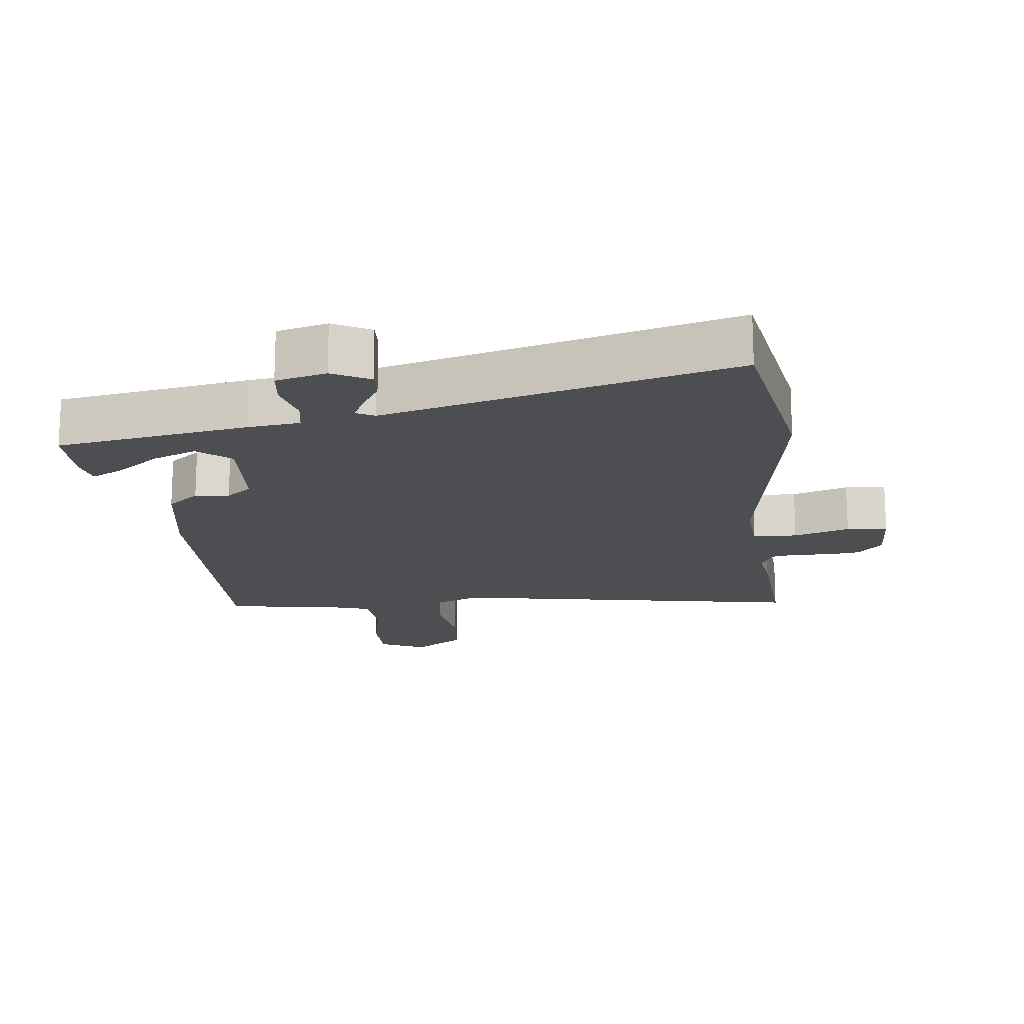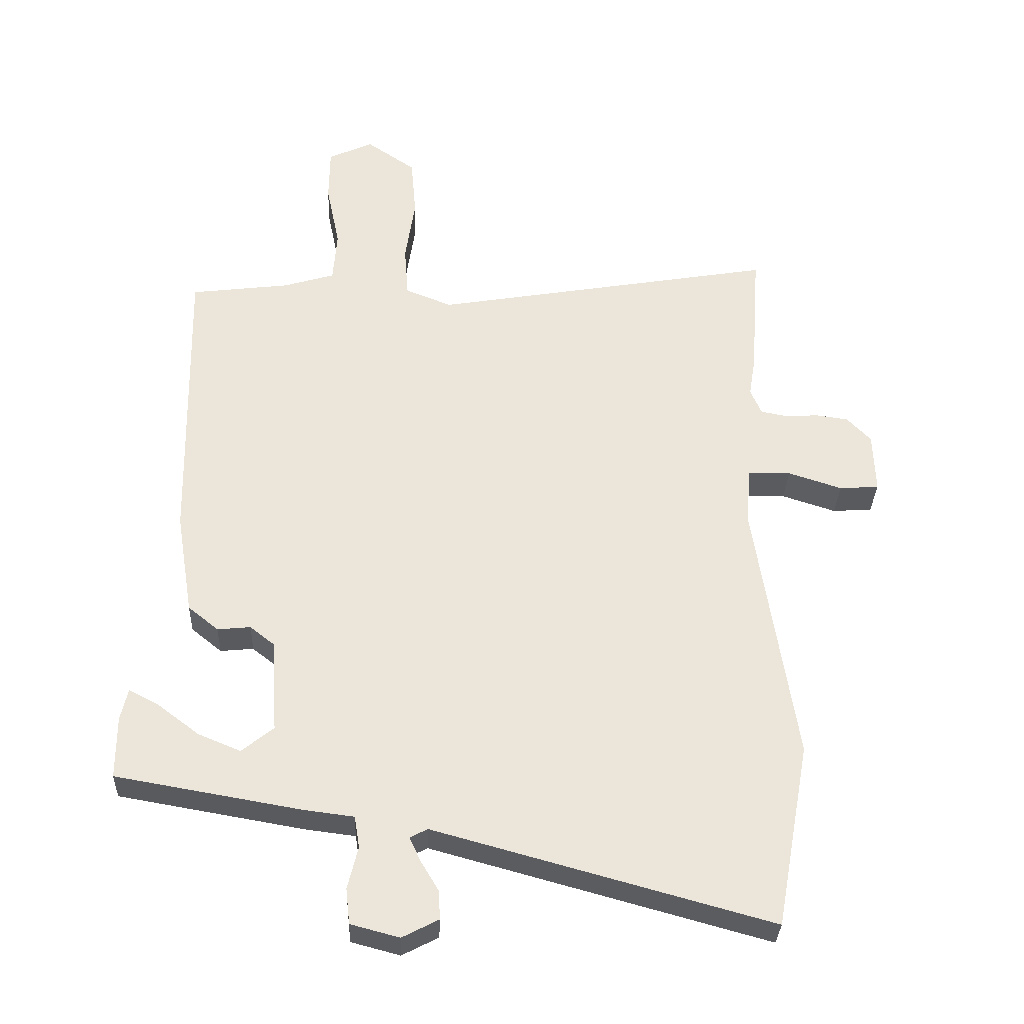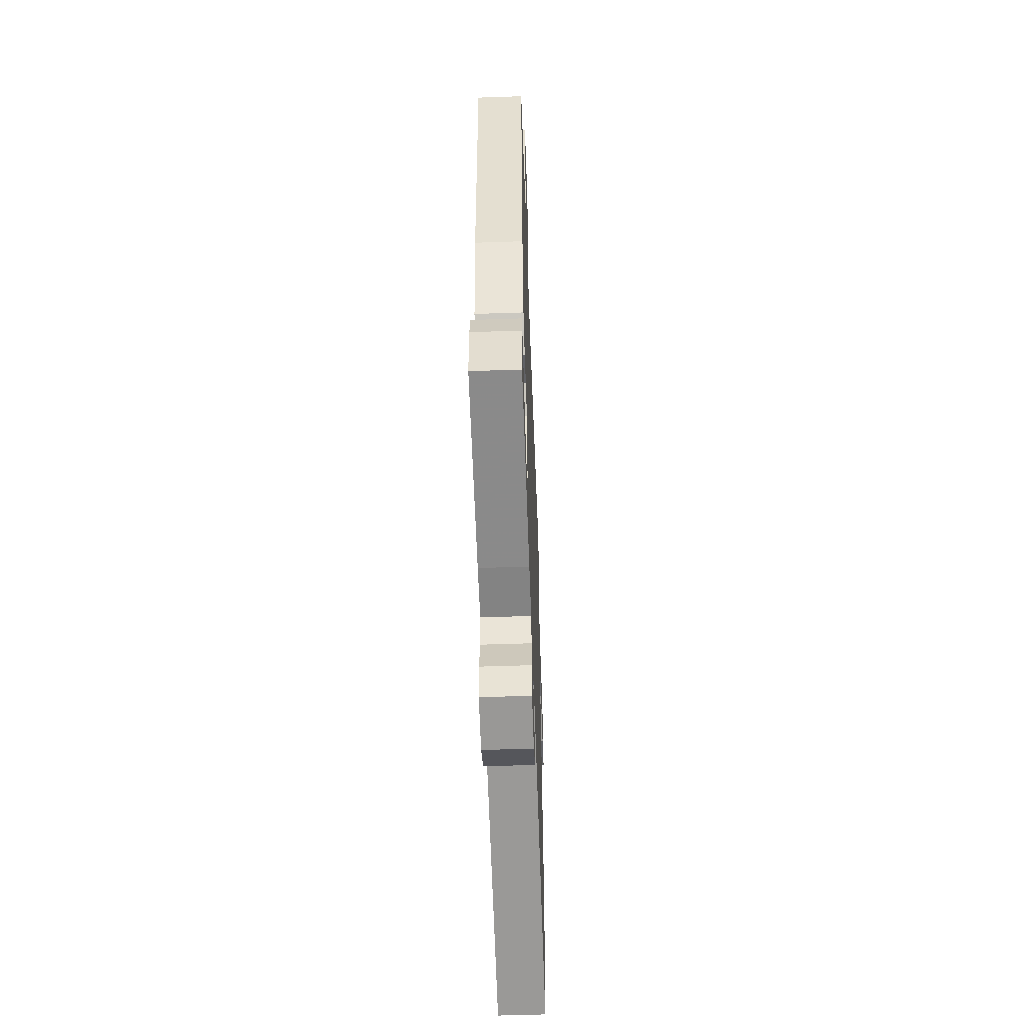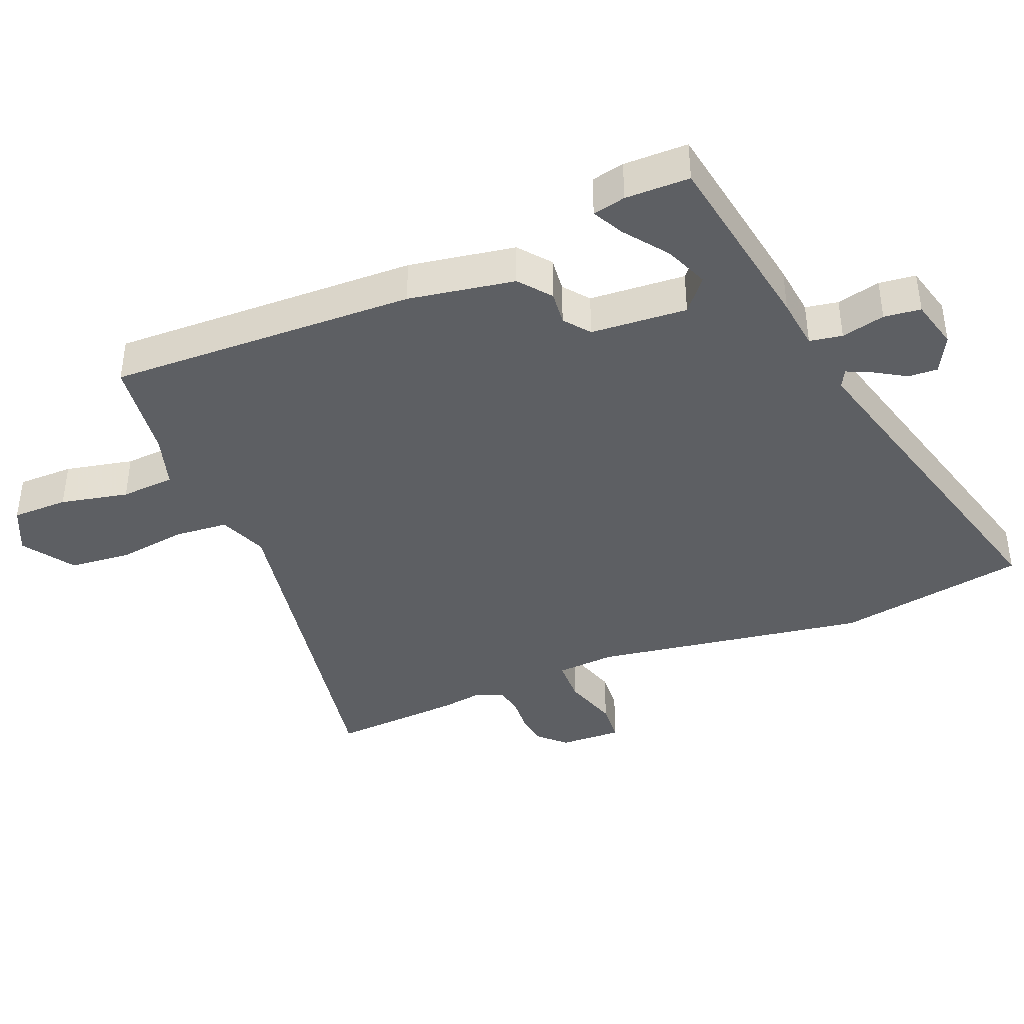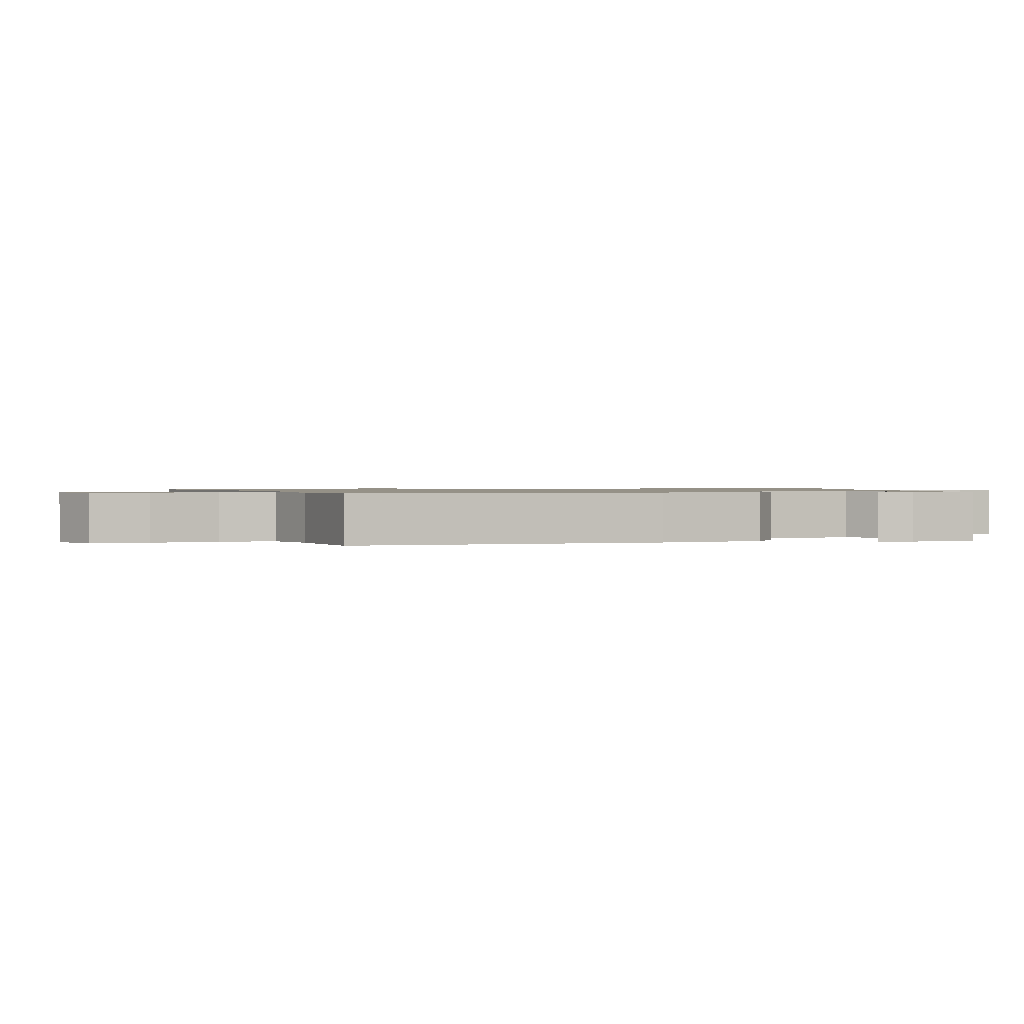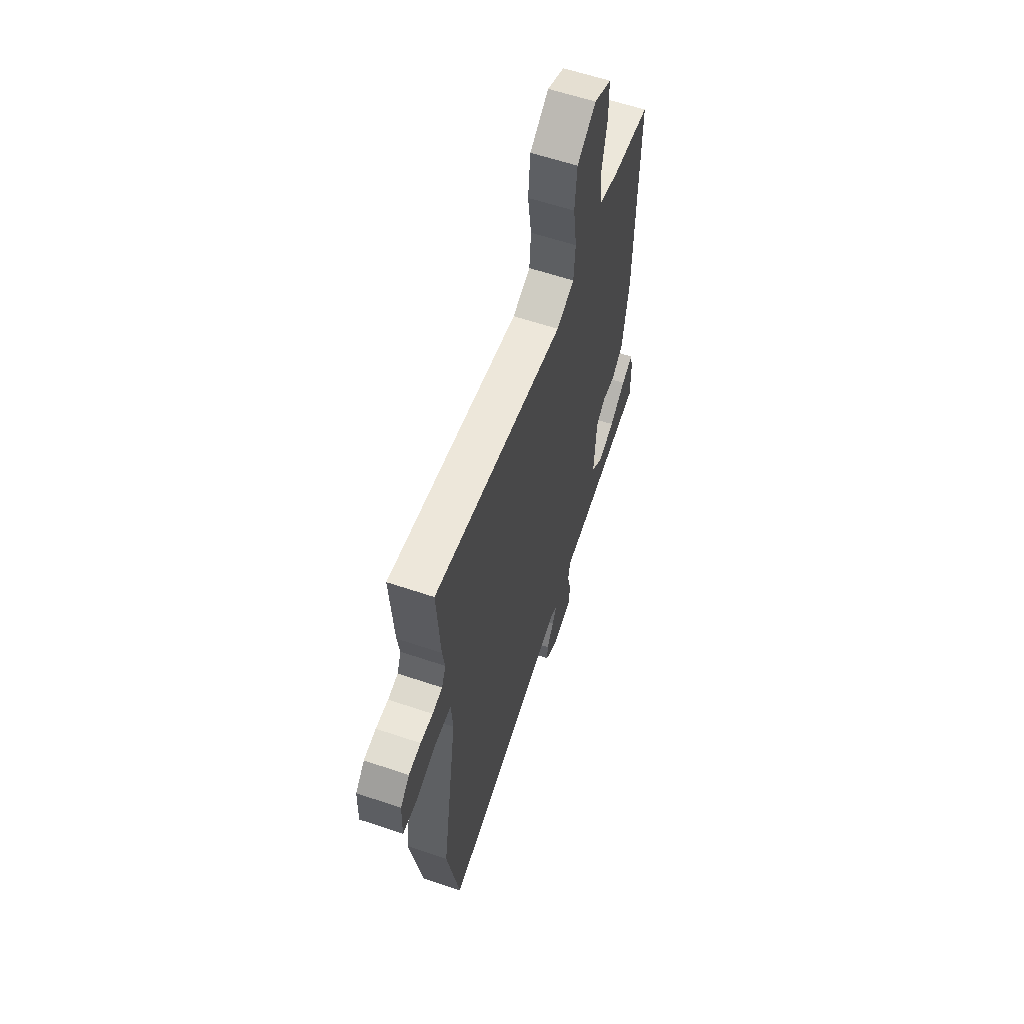
<metadata>
{"format":"obj","ext":"obj","renderer":"f3d","projection":"perspective","resolution":1024,"background":"white","views":[{"elev":-17.1,"azim":-173.9,"up":"+Y"},{"elev":-32.2,"azim":177.9,"up":"+Z"},{"elev":-53.7,"azim":92.1,"up":"+Z"},{"elev":-40.3,"azim":111.9,"up":"+Y"},{"elev":0.9,"azim":72.2,"up":"+Y"},{"elev":60.2,"azim":-70.9,"up":"+Z"}]}
</metadata>
<code>
v 0.517 0.07 -0.427
v 0.232 0.07 -0.477
v 0.154 0.07 -0.487
v 0.146 0.07 -0.536
v 0.162 0.07 -0.601
v 0.156 0.07 -0.656
v 0.081 0.07 -0.676
v 0.025 0.07 -0.647
v 0.027 0.07 -0.603
v 0.055 0.07 -0.556
v 0.072 0.07 -0.519
v 0.045 0.07 -0.505
v -0.473 0.07 -0.648
v -0.525 0.07 -0.363
v -0.462 0.07 0.049
v -0.469 0.07 0.138
v -0.535 0.07 0.139
v -0.618 0.07 0.112
v -0.679 0.07 0.116
v -0.676 0.07 0.21
v -0.639 0.07 0.249
v -0.589 0.07 0.256
v -0.538 0.07 0.253
v -0.497 0.07 0.261
v -0.48 0.07 0.301
v -0.49 0.07 0.363
v -0.504 0.07 0.561
v 0.028 0.07 0.47
v 0.1 0.07 0.499
v 0.106 0.07 0.58
v 0.091 0.07 0.682
v 0.099 0.07 0.775
v 0.175 0.07 0.827
v 0.244 0.07 0.795
v 0.245 0.07 0.711
v 0.224 0.07 0.609
v 0.23 0.07 0.528
v 0.309 0.07 0.504
v 0.462 0.07 0.485
v 0.452 0.07 0.024
v 0.426 0.07 -0.135
v 0.379 0.07 -0.173
v 0.328 0.07 -0.168
v 0.29 0.07 -0.198
v 0.281 0.07 -0.342
v 0.33 0.07 -0.382
v 0.395 0.07 -0.355
v 0.46 0.07 -0.306
v 0.506 0.07 -0.282
v 0.517 0.07 -0.331
v 0.517 0 -0.427
v 0.232 0 -0.477
v 0.154 0 -0.487
v 0.146 0 -0.536
v 0.162 0 -0.601
v 0.156 0 -0.656
v 0.081 0 -0.676
v 0.025 0 -0.647
v 0.027 0 -0.603
v 0.055 0 -0.556
v 0.072 0 -0.519
v 0.045 0 -0.505
v -0.473 0 -0.648
v -0.525 0 -0.363
v -0.462 0 0.049
v -0.469 0 0.138
v -0.535 0 0.139
v -0.618 0 0.112
v -0.679 0 0.116
v -0.676 0 0.21
v -0.639 0 0.249
v -0.589 0 0.256
v -0.538 0 0.253
v -0.497 0 0.261
v -0.48 0 0.301
v -0.49 0 0.363
v -0.504 0 0.561
v 0.028 0 0.47
v 0.1 0 0.499
v 0.106 0 0.58
v 0.091 0 0.682
v 0.099 0 0.775
v 0.175 0 0.827
v 0.244 0 0.795
v 0.245 0 0.711
v 0.224 0 0.609
v 0.23 0 0.528
v 0.309 0 0.504
v 0.462 0 0.485
v 0.452 0 0.024
v 0.426 0 -0.135
v 0.379 0 -0.173
v 0.328 0 -0.168
v 0.29 0 -0.198
v 0.281 0 -0.342
v 0.33 0 -0.382
v 0.395 0 -0.355
v 0.46 0 -0.306
v 0.506 0 -0.282
v 0.517 0 -0.331
f 47 48 49 50
f 46 47 50 1
f 40 41 42 43
f 38 39 40 43
f 37 38 43 44
f 33 34 35 36
f 33 36 37
f 30 31 32 33
f 29 30 33 37
f 28 29 37 44
f 25 26 27 28
f 24 25 28 44
f 20 21 22 23
f 17 18 19 20
f 16 17 20 23
f 12 13 14 15
f 11 12 15 16
f 7 8 9 10
f 7 10 11
f 4 5 6 7
f 3 4 7 11
f 46 1 2 3
f 45 46 3 11
f 23 24 44 45
f 11 16 23 45
f 100 99 98 97
f 51 100 97 96
f 93 92 91 90
f 93 90 89 88
f 94 93 88 87
f 86 85 84 83
f 87 86 83
f 83 82 81 80
f 87 83 80 79
f 94 87 79 78
f 78 77 76 75
f 94 78 75 74
f 73 72 71 70
f 70 69 68 67
f 73 70 67 66
f 65 64 63 62
f 66 65 62 61
f 60 59 58 57
f 61 60 57
f 57 56 55 54
f 61 57 54 53
f 53 52 51 96
f 61 53 96 95
f 95 94 74 73
f 95 73 66 61
f 1 51 52 2
f 2 52 53 3
f 3 53 54 4
f 4 54 55 5
f 5 55 56 6
f 6 56 57 7
f 7 57 58 8
f 8 58 59 9
f 9 59 60 10
f 10 60 61 11
f 11 61 62 12
f 12 62 63 13
f 13 63 64 14
f 14 64 65 15
f 15 65 66 16
f 16 66 67 17
f 17 67 68 18
f 18 68 69 19
f 19 69 70 20
f 20 70 71 21
f 21 71 72 22
f 22 72 73 23
f 23 73 74 24
f 24 74 75 25
f 25 75 76 26
f 26 76 77 27
f 27 77 78 28
f 28 78 79 29
f 29 79 80 30
f 30 80 81 31
f 31 81 82 32
f 32 82 83 33
f 33 83 84 34
f 34 84 85 35
f 35 85 86 36
f 36 86 87 37
f 37 87 88 38
f 38 88 89 39
f 39 89 90 40
f 40 90 91 41
f 41 91 92 42
f 42 92 93 43
f 43 93 94 44
f 44 94 95 45
f 45 95 96 46
f 46 96 97 47
f 47 97 98 48
f 48 98 99 49
f 49 99 100 50
f 50 100 51 1

</code>
